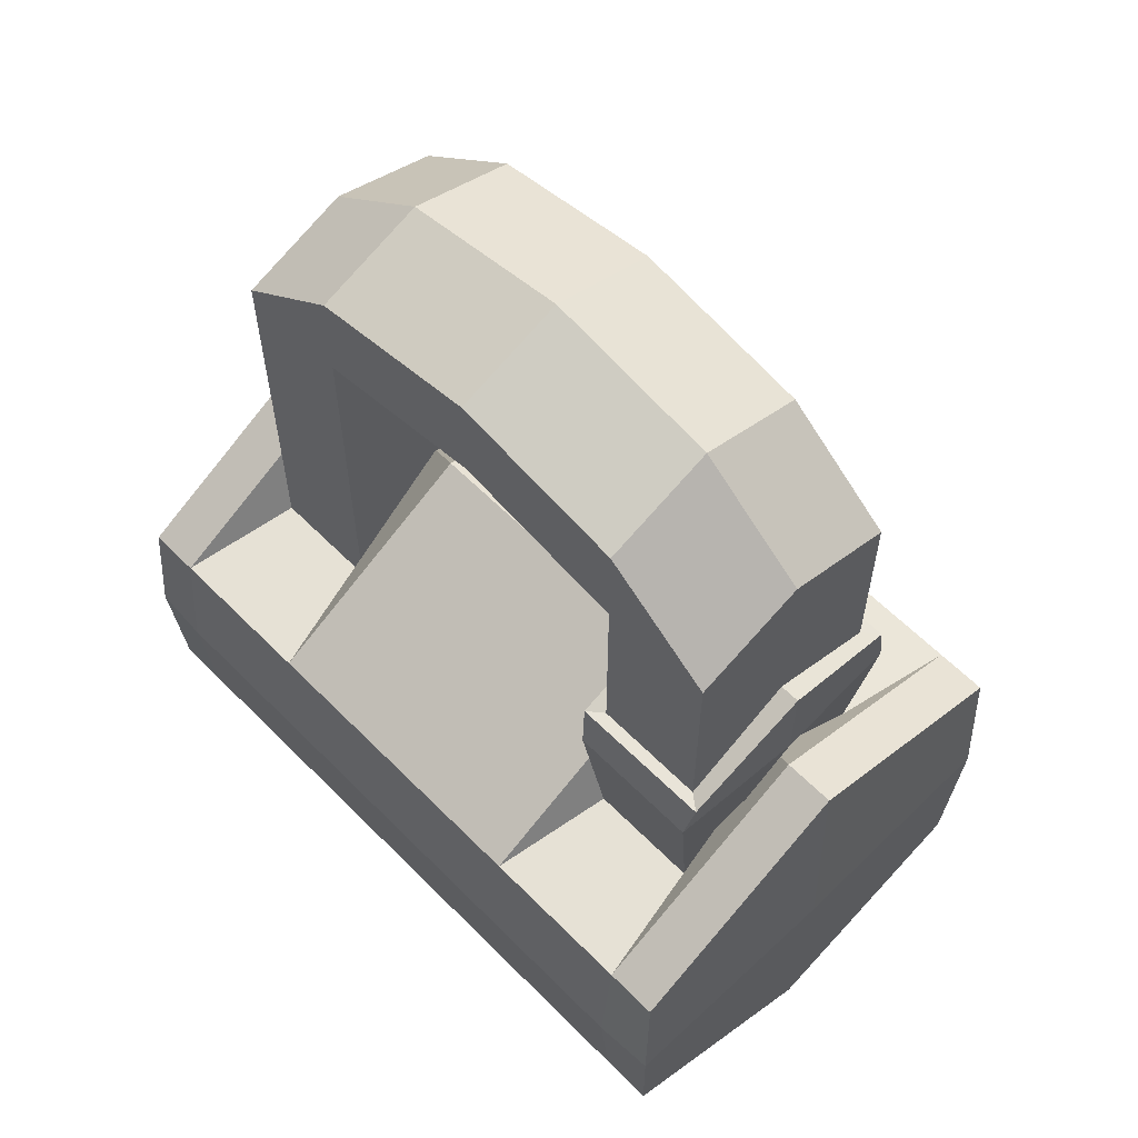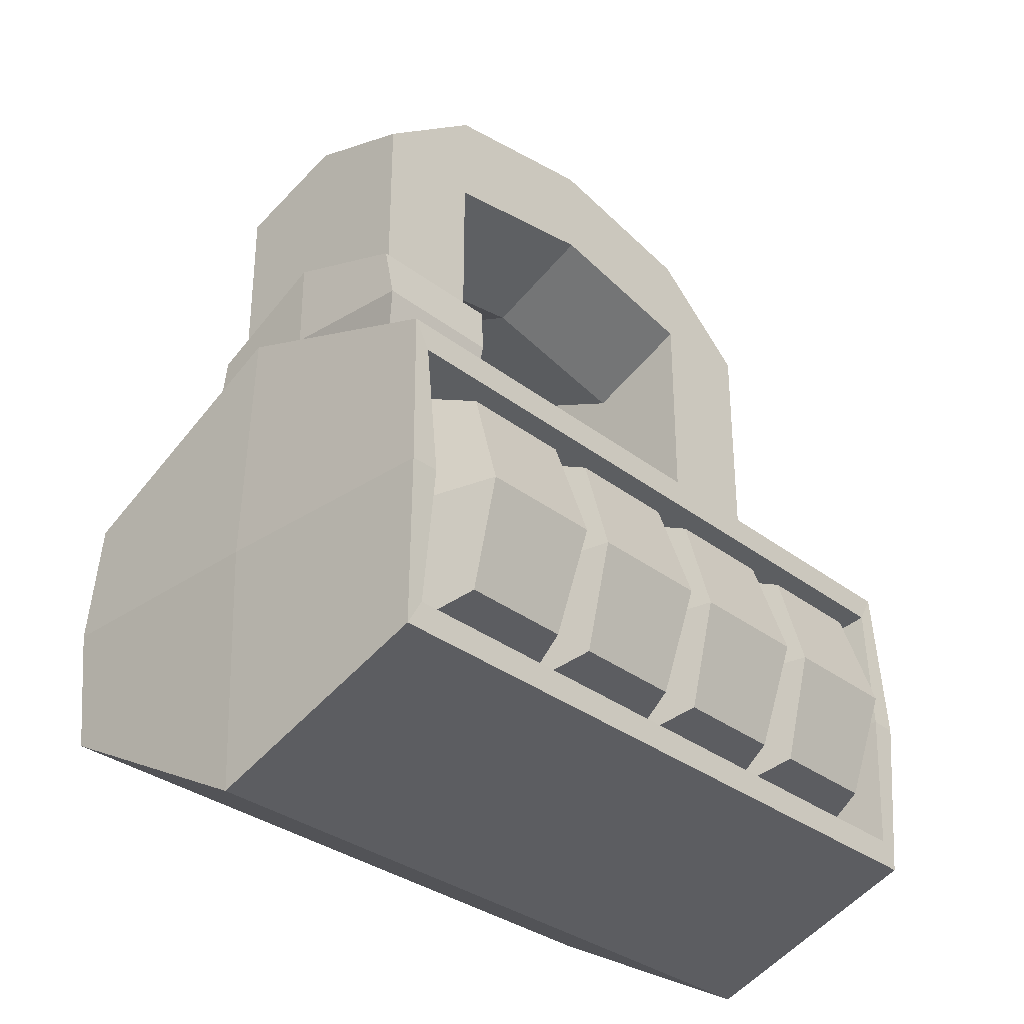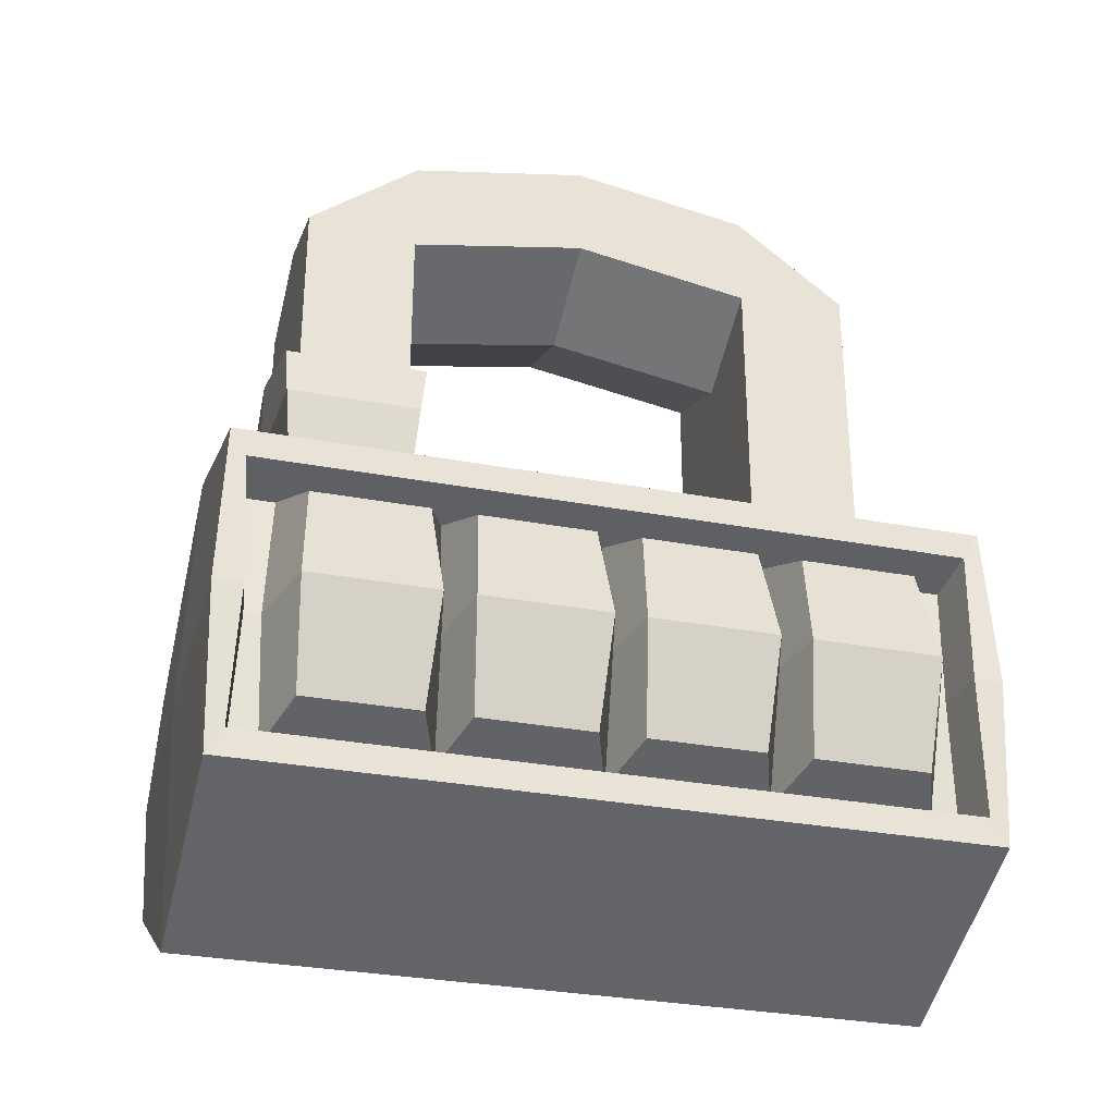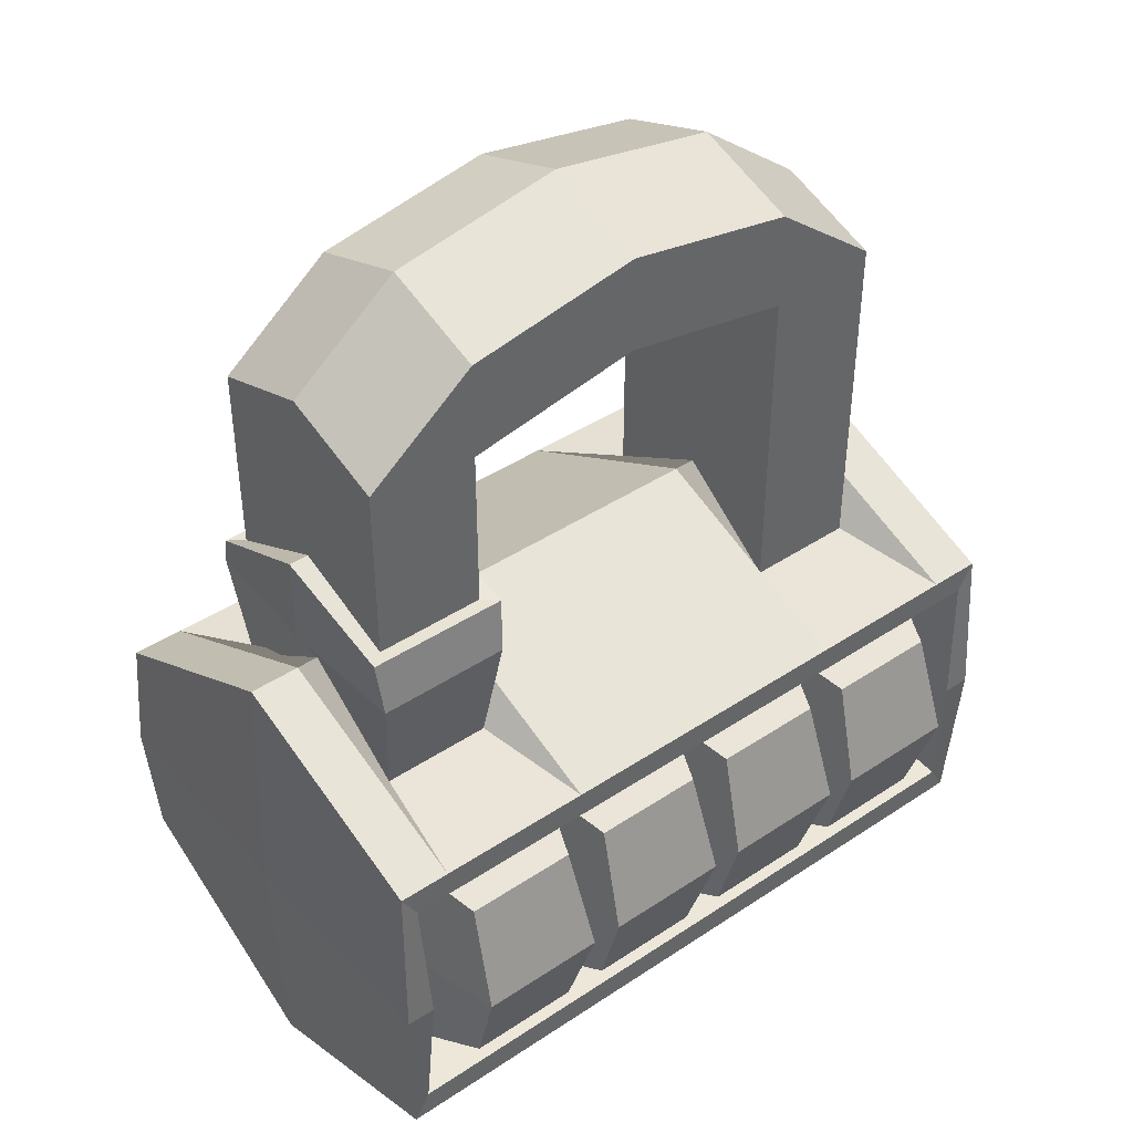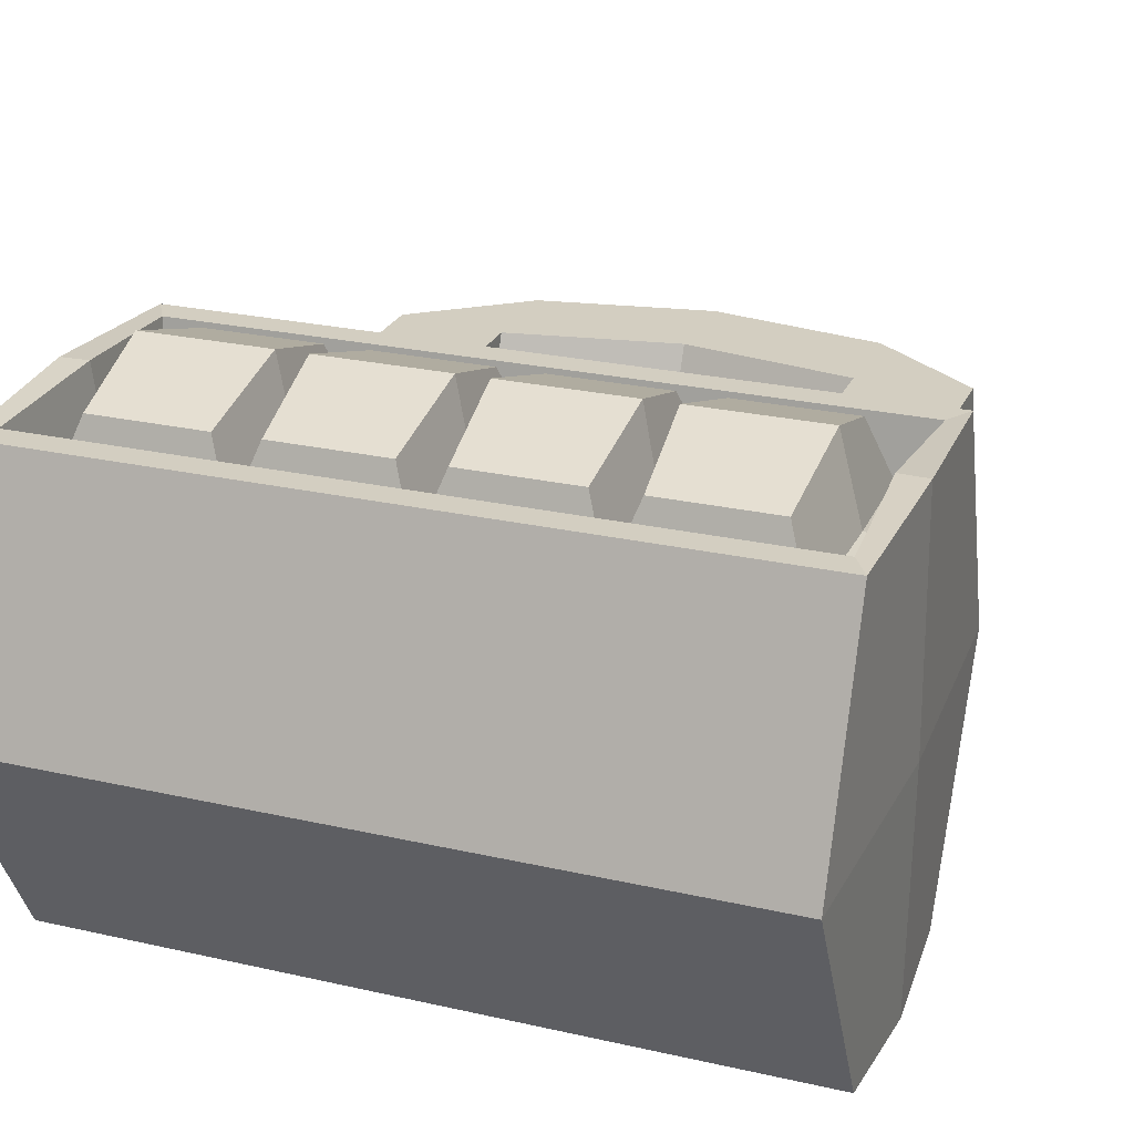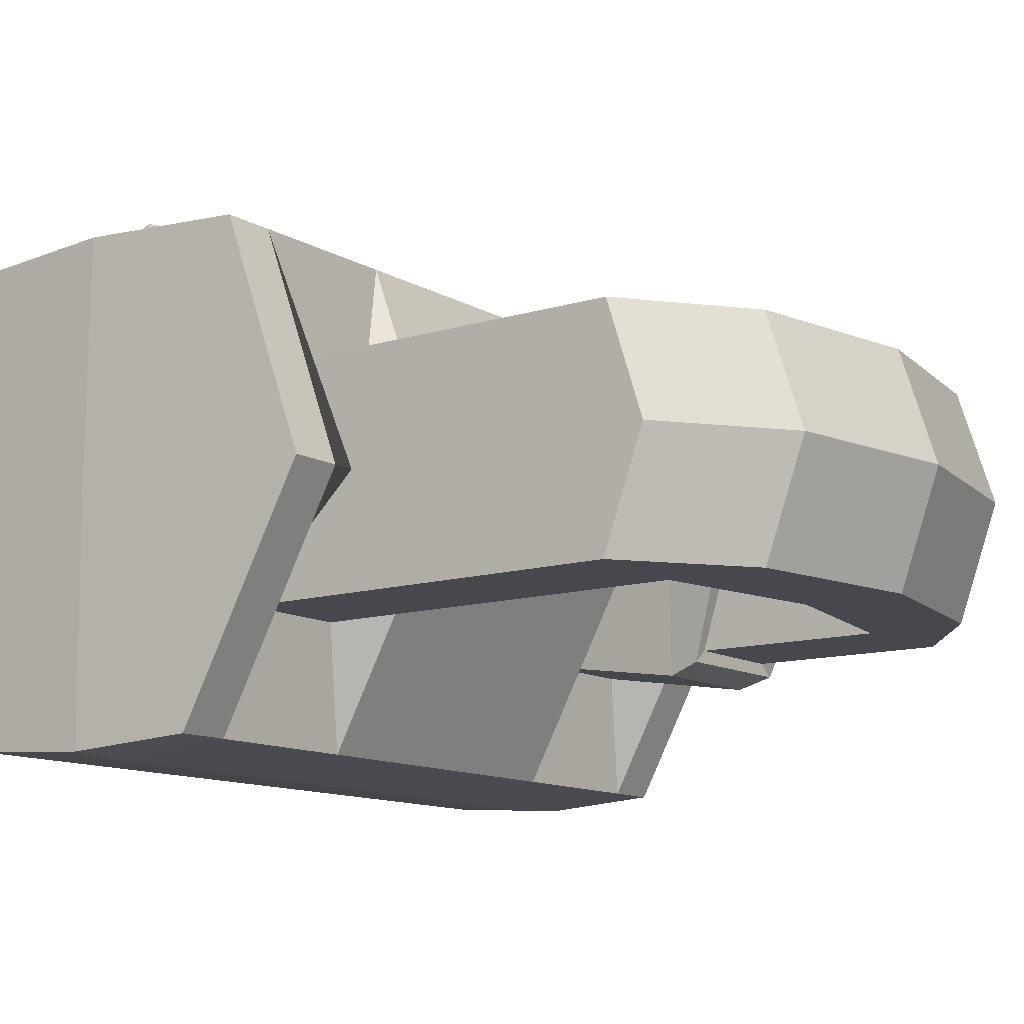
<metadata>
{"format":"obj","ext":"obj","renderer":"f3d","projection":"perspective","resolution":1024,"background":"white","views":[{"elev":60.1,"azim":-134.2,"up":"+Y"},{"elev":-32.6,"azim":-46.8,"up":"+Y"},{"elev":-31.5,"azim":-14.8,"up":"+Y"},{"elev":42.1,"azim":-38.6,"up":"+Y"},{"elev":25.0,"azim":20.3,"up":"+Z"},{"elev":-11.8,"azim":126.3,"up":"+Z"}]}
</metadata>
<code>
o ComboLock_Circle.001
v 0.3889 0.2674 0
v 0.3638 0.1343 0.192
v 0.3638 -0.1343 0.192
v 0.3889 -0.2674 0
v 0.3889 -0.1337 -0.2482
v 0.3889 0.1337 -0.2482
v -0.3889 0.2674 0
v -0.3638 0.1343 0.192
v -0.3638 -0.1343 0.192
v -0.3889 -0.2674 0
v -0.3889 -0.1337 -0.2482
v -0.3889 0.1337 -0.2482
v 0.3333 -0.1337 -0.2482
v 0.1667 -0.1337 -0.2482
v -0 -0.1337 -0.2482
v -0.1667 -0.1337 -0.2482
v -0.3333 -0.1337 -0.2482
v -0.3096 0.1426 -0.1185
v -0.1904 0.1426 -0.1185
v 0 0.1337 -0.2482
v 0.1904 0.1426 -0.1185
v 0.3096 0.1426 -0.1185
v 0.3333 -0.147 0.2482
v 0.1667 -0.147 0.2482
v 0 -0.147 0.2482
v -0.1667 -0.147 0.2482
v -0.3333 -0.147 0.2482
v -0.3333 -0.2674 0
v -0.1667 -0.2674 0
v 0 -0.2674 0
v 0.1667 -0.2674 0
v 0.3333 -0.2674 0
v 0.3096 0.2674 -0.000135
v 0.1667 0.2674 0
v 0 0.2674 0
v -0.1904 0.2674 -0.000135
v -0.3096 0.2674 -0.000135
v -0.3333 0.147 0.2482
v -0.1667 0.147 0.2482
v 0 0.147 0.2482
v 0.1667 0.147 0.2482
v 0.3333 0.147 0.2482
v 0.3889 -0.1769 0.2482
v 0.3889 0.1769 0.2482
v -0.3889 -0.1769 0.2482
v -0.3889 0.1769 0.2482
v -0.3333 -0.1769 0.2482
v 0.3096 0.1833 0.1177
v 0.3333 -0.1769 0.2482
v 0.1667 -0.1769 0.2482
v 0 -0.1769 0.2482
v -0.1667 -0.1769 0.2482
v -0.3096 0.1833 0.1177
v -0.1904 0.1833 0.1177
v 0 0.1769 0.2482
v 0.1904 0.1833 0.1177
v 0.3714 -0.147 0.2482
v 0.3714 0.147 0.2482
v -0.3714 -0.147 0.2482
v -0.3714 0.147 0.2482
v -0.3333 -0.1343 0.192
v 0.3333 0.1343 0.192
v 0.3333 -0.1343 0.192
v 0.1667 -0.1343 0.192
v 0 -0.1343 0.192
v -0.1667 -0.1343 0.192
v -0.3333 0.1343 0.192
v -0.1667 0.1343 0.192
v 0 0.1343 0.192
v 0.1667 0.1343 0.192
v -0.3333 0.1337 -0.2482
v -0.1667 0.1337 -0.2482
v 0.1667 0.1337 -0.2482
v 0.3333 0.1337 -0.2482
v -0.3333 0.1769 0.2482
v -0.1667 0.1769 0.2482
v 0.1667 0.1769 0.2482
v 0.3333 0.1769 0.2482
v 0.3333 0.2674 0
v 0.1904 0.2674 -0.000135
v -0.1667 0.2674 0
v -0.3333 0.2674 0
v 0.3096 0.5963 -0.000135
v 0.1904 0.689 -0.000135
v -0.1904 0.689 -0.000135
v -0.3096 0.5963 -0.000135
v -0.3096 0.5536 -0.1185
v -0.1904 0.6462 -0.1185
v 0.1904 0.6462 -0.1185
v 0.3096 0.5536 -0.1185
v -0.3096 0.5583 0.1177
v -0.1904 0.651 0.1177
v 0.1904 0.651 0.1177
v 0.3096 0.5583 0.1177
v 0.3101 -0.111 0.2569
v 0.3101 0.111 0.2569
v 0.1899 0.111 0.2569
v 0.1899 -0.111 0.2569
v 0.1434 -0.111 0.2569
v 0.1434 0.111 0.2569
v 0.02324 0.111 0.2569
v 0.02324 -0.111 0.2569
v -0.02324 -0.111 0.2569
v -0.02324 0.111 0.2569
v -0.1434 0.111 0.2569
v -0.1434 -0.111 0.2569
v -0.1899 -0.111 0.2569
v -0.1899 0.111 0.2569
v -0.3101 0.111 0.2569
v -0.3101 -0.111 0.2569
v 0.3957 -0 0.2569
v 0.3957 0 -0.2569
v -0.3957 -0 0.2569
v -0.3957 0 -0.2569
v 0.3985 -0 0
v -0.3985 -0 0
v 0.3405 -0 0.2022
v 0.1667 -0 0.2044
v 0 -0 0.2044
v -0.1667 -0 0.2044
v -0.3405 -0 0.2022
v 0.3333 0 -0.2606
v 0.1667 0 -0.2606
v 0 0 -0.2606
v -0.1667 0 -0.2606
v -0.3333 0 -0.2606
v 0.3651 -0 0.2576
v -0.3651 -0 0.2576
v 0.3576 -0 0.2015
v -0.3576 -0 0.2015
v 0.3172 -0 0.2918
v 0.1828 -0 0.2918
v 0.1506 -0 0.2918
v 0.01611 -0 0.2918
v -0.01611 -0 0.2918
v -0.1506 -0 0.2918
v -0.1828 -0 0.2918
v -0.3172 -0 0.2918
v 0.3096 0.5443 0.1177
v 0.1904 0.5443 0.1177
v 0.3096 0.5443 -0.1185
v 0.3096 0.5444 -0.000135
v 0.1904 0.5443 -0.1185
v 0.1904 0.4921 -0.000135
v -0.1904 0.4921 -0.000135
v -0.1904 0.5443 -0.1185
v -0.1904 0.5443 0.1177
v -0.3096 0.5443 -0.1185
v -0.3096 0.5444 -0.000135
v -0.3096 0.5443 0.1177
v 0 0.7228 -0.000135
v 0 0.6848 0.1177
v 0 0.5781 0.1177
v 0 0.5259 -0.000135
v 0 0.578 -0.1185
v 0 0.68 -0.1185
v -0.1904 0.3798 -0.000135
v -0.1904 0.3638 0.1177
v -0.1904 0.3434 -0.1185
v -0.3096 0.3434 -0.1185
v -0.3096 0.4059 -0.000135
v -0.3096 0.3638 0.1177
v -0.1689 0.3798 -0.000135
v -0.1743 0.3087 -0.000115
v -0.3225 0.3069 -0.1432
v -0.1828 0.3069 -0.1432
v -0.3237 0.3075 0.1414
v -0.1816 0.3075 0.1414
v -0.331 0.3087 -0.000115
v -0.1746 0.3638 0.1322
v -0.174 0.3434 -0.1323
v -0.3267 0.3434 -0.1316
v -0.3311 0.4059 -0.000135
v -0.3262 0.3638 0.1313
g ComboLock_Circle.001_Mat2
f 131 96 97 132
f 133 100 101 134
f 135 104 105 136
f 137 108 109 138
f 117 62 96 131
f 62 70 97 96
f 118 64 98 132
f 64 63 95 98
f 118 70 100 133
f 70 69 101 100
f 119 65 102 134
f 65 64 99 102
f 119 69 104 135
f 69 68 105 104
f 120 66 106 136
f 66 65 103 106
f 120 68 108 137
f 68 67 109 108
f 121 61 110 138
f 61 66 107 110
f 67 121 138 109
f 66 120 137 107
f 68 120 136 105
f 65 119 135 103
f 69 119 134 101
f 64 118 133 99
f 70 118 132 97
f 63 117 131 95
f 107 137 138 110
f 103 135 136 106
f 99 133 134 102
f 95 131 132 98
g ComboLock_Circle.001_Mat3
f 146 148 87 88
f 140 139 94 93
f 83 90 89 84
f 85 88 87 86
f 94 83 84 93
f 92 85 86 91
f 148 149 86 87
f 142 141 90 83
f 149 150 91 86
f 141 143 89 90
f 139 142 83 94
f 150 147 92 91
f 80 56 140 144
f 21 80 144 143
f 48 33 142 139
f 22 21 143 141
f 33 22 141 142
f 56 48 139 140
f 162 158 147 150
f 161 162 150 149
f 160 161 149 148
f 157 159 146 145
f 158 157 145 147
f 159 160 148 146
f 152 151 85 92
f 153 152 92 147
f 153 147 145 154
f 154 145 146 155
f 156 89 143 155
f 151 156 88 85
f 84 89 156 151
f 88 156 155 146
f 144 154 155 143
f 140 153 154 144
f 140 93 152 153
f 93 84 151 152
g ComboLock_Circle.001_Mat4
f 126 17 11 114
f 28 47 45 10
f 75 82 7 46
f 82 71 12 7
f 17 28 10 11
f 121 67 8 130
f 111 43 4 115
f 112 6 1 115
f 113 116 10 45
f 114 116 7 12
f 129 2 62 117
f 5 4 32 13
f 13 32 31 14
f 14 31 30 15
f 15 30 29 16
f 16 29 28 17
f 1 6 74 79
f 34 73 20 35
f 35 20 72 81
f 44 1 79 78
f 77 34 35 55
f 55 35 81 76
f 4 43 49 32
f 32 49 50 31
f 31 50 51 30
f 30 51 52 29
f 29 52 47 28
f 112 5 13 122
f 122 13 14 123
f 123 14 15 124
f 124 15 16 125
f 125 16 17 126
f 127 57 43 111
f 128 60 46 113
f 27 59 45 47
f 42 58 44 78
f 57 23 49 43
f 23 24 50 49
f 24 25 51 50
f 25 26 52 51
f 26 27 47 52
f 60 38 75 46
f 38 39 76 75
f 39 40 55 76
f 40 41 77 55
f 41 42 78 77
f 129 3 57 127
f 130 8 60 128
f 61 9 59 27
f 62 2 58 42
f 3 63 23 57
f 63 64 24 23
f 64 65 25 24
f 65 66 26 25
f 66 61 27 26
f 8 67 38 60
f 67 68 39 38
f 68 69 40 39
f 69 70 41 40
f 70 62 42 41
f 18 19 72 71
f 21 22 74 73
f 54 53 75 76
f 48 56 77 78
f 22 33 79 74
f 80 21 73 34
f 19 36 81 72
f 37 18 71 82
f 33 48 78 79
f 56 80 34 77
f 36 54 76 81
f 53 37 82 75
f 9 130 128 59
f 2 129 127 58
f 59 128 113 45
f 58 127 111 44
f 72 125 126 71
f 20 124 125 72
f 73 123 124 20
f 74 122 123 73
f 6 112 122 74
f 3 129 117 63
f 11 10 116 114
f 46 7 116 113
f 5 112 115 4
f 44 111 115 1
f 61 121 130 9
f 71 126 114 12
f 19 18 165 166
f 158 162 174 170
f 54 36 164 168
f 157 158 170 163
f 36 19 166 164
f 162 161 173 174
f 166 165 172 171
f 168 164 163 170
f 164 166 171 163
f 165 169 173 172
f 169 167 174 173
f 167 168 170 174
f 18 37 169 165
f 159 157 163 171
f 37 53 167 169
f 161 160 172 173
f 160 159 171 172
f 53 54 168 167

</code>
